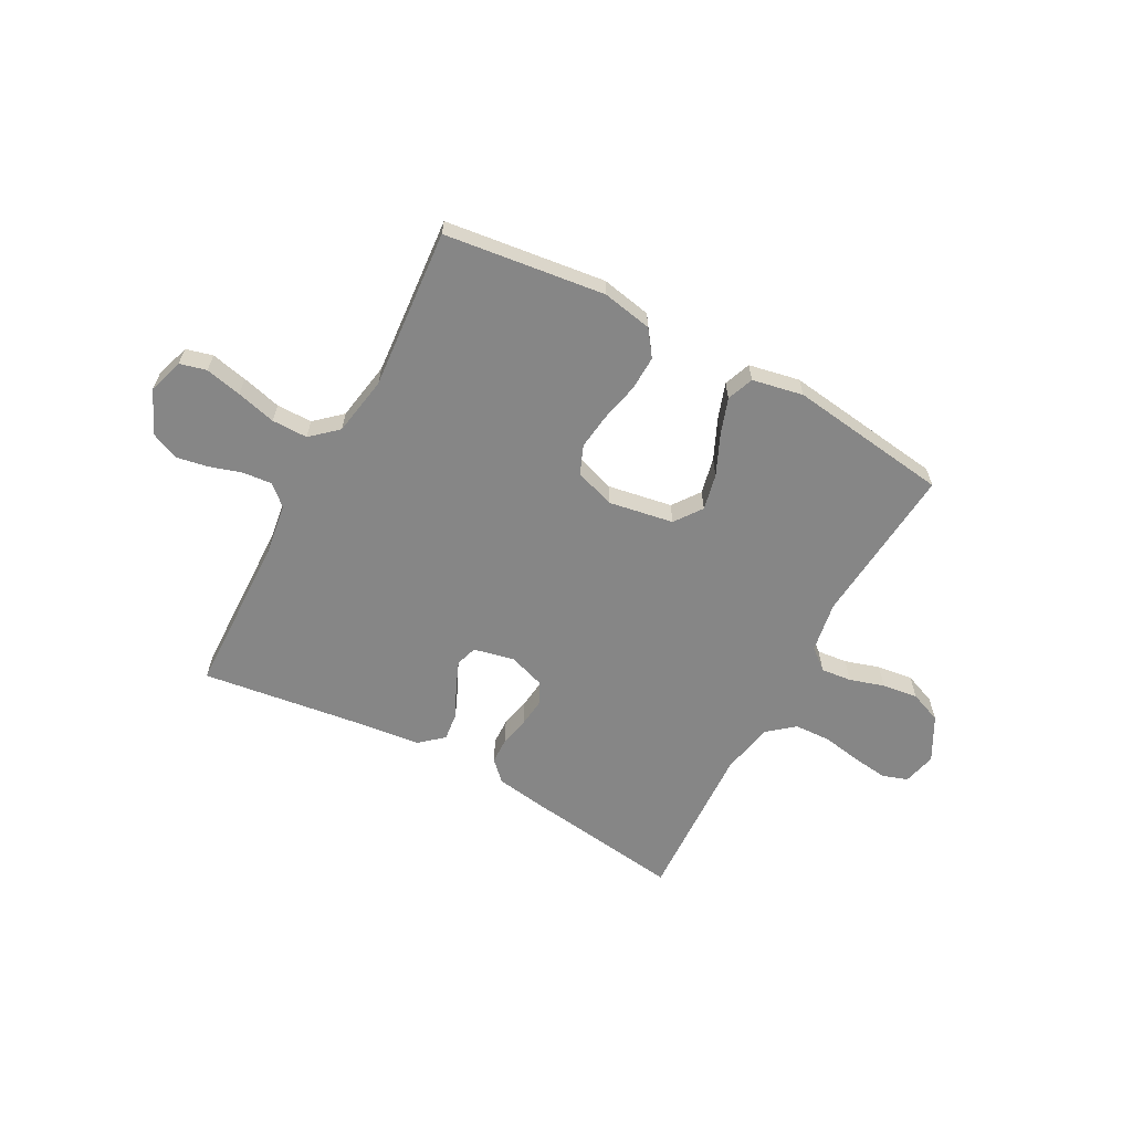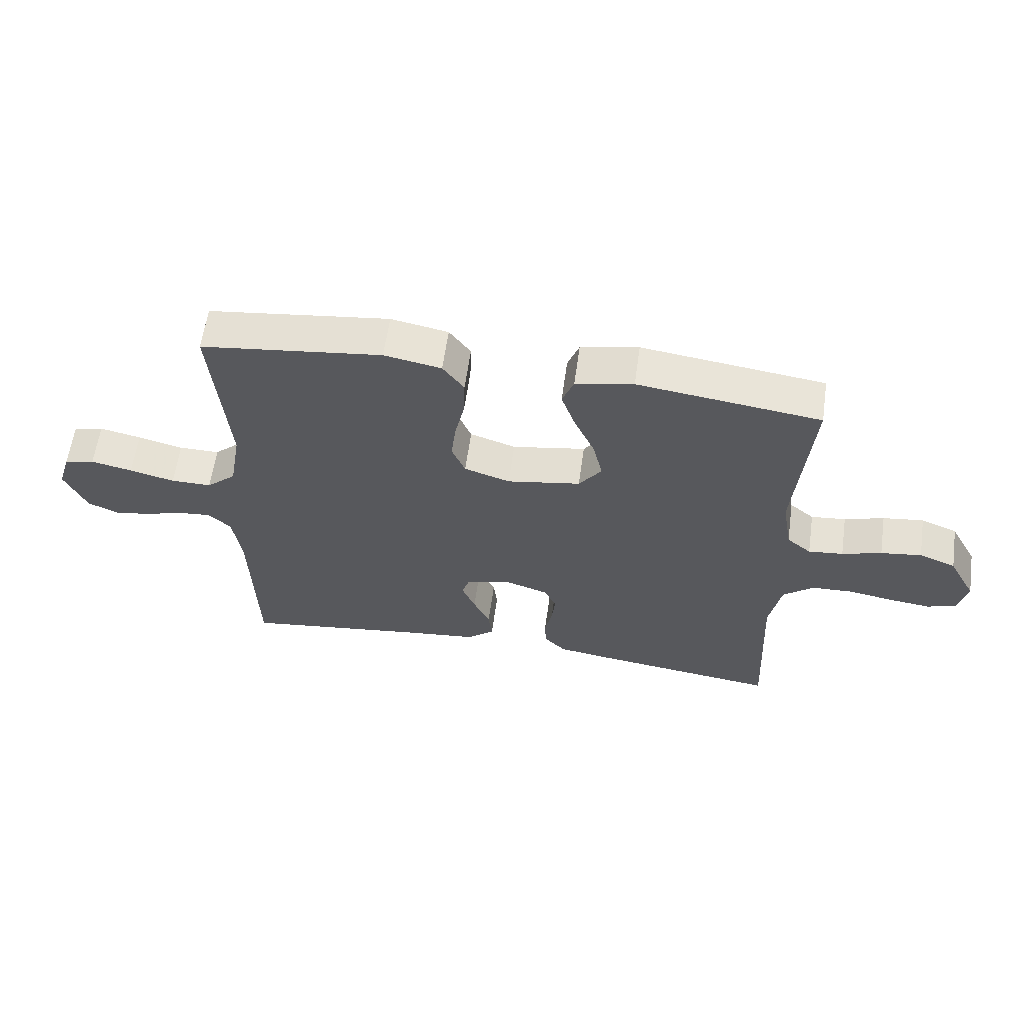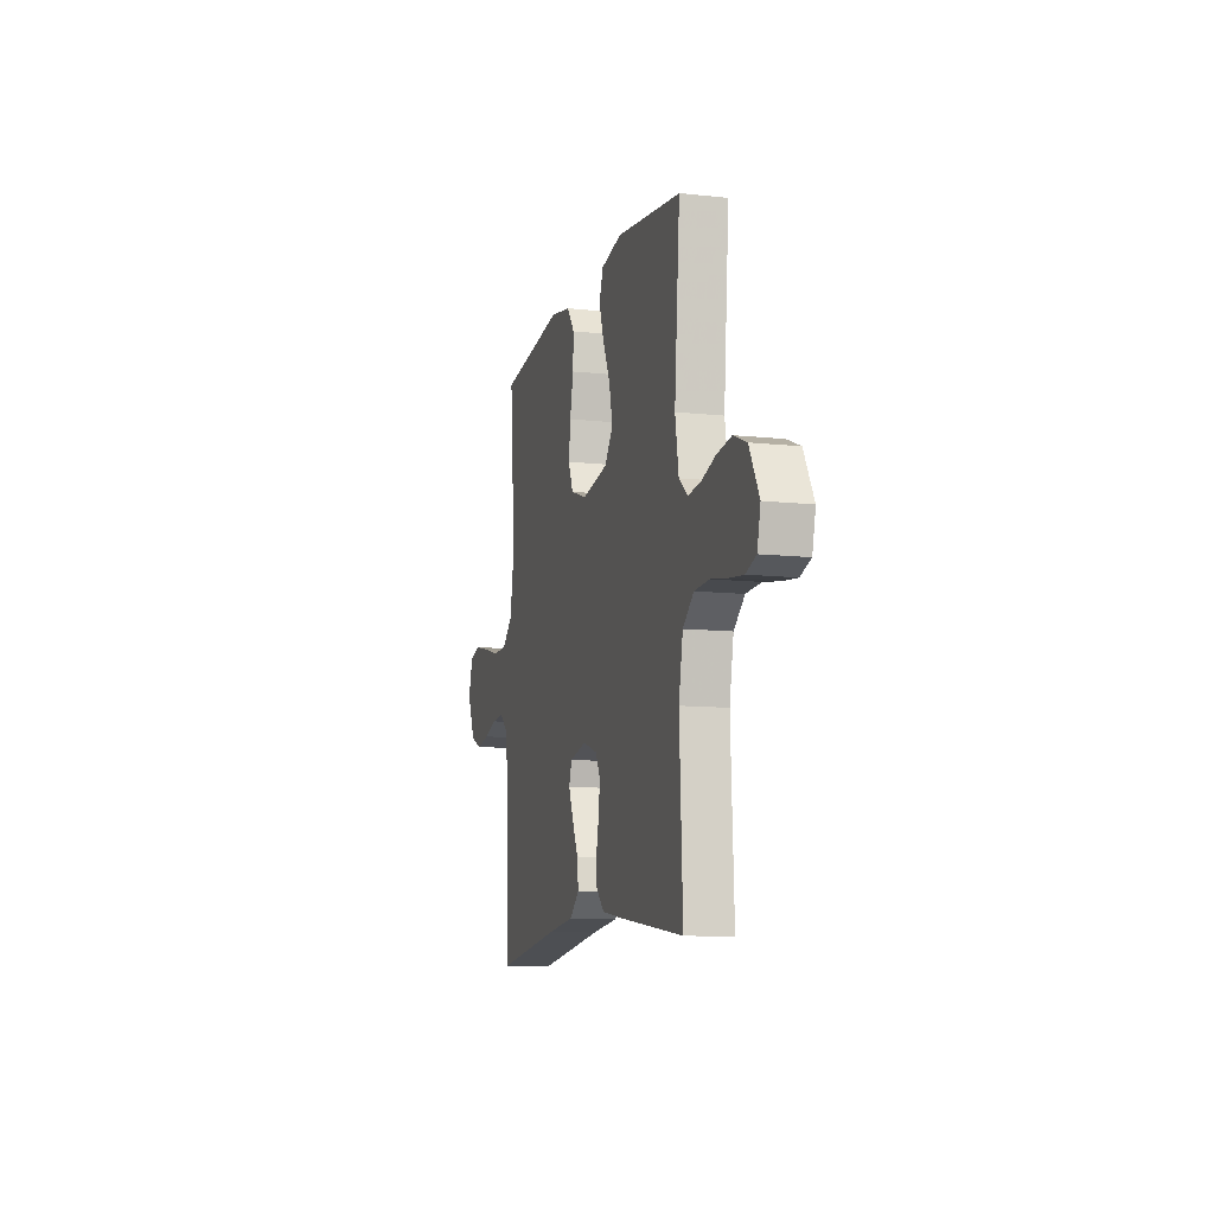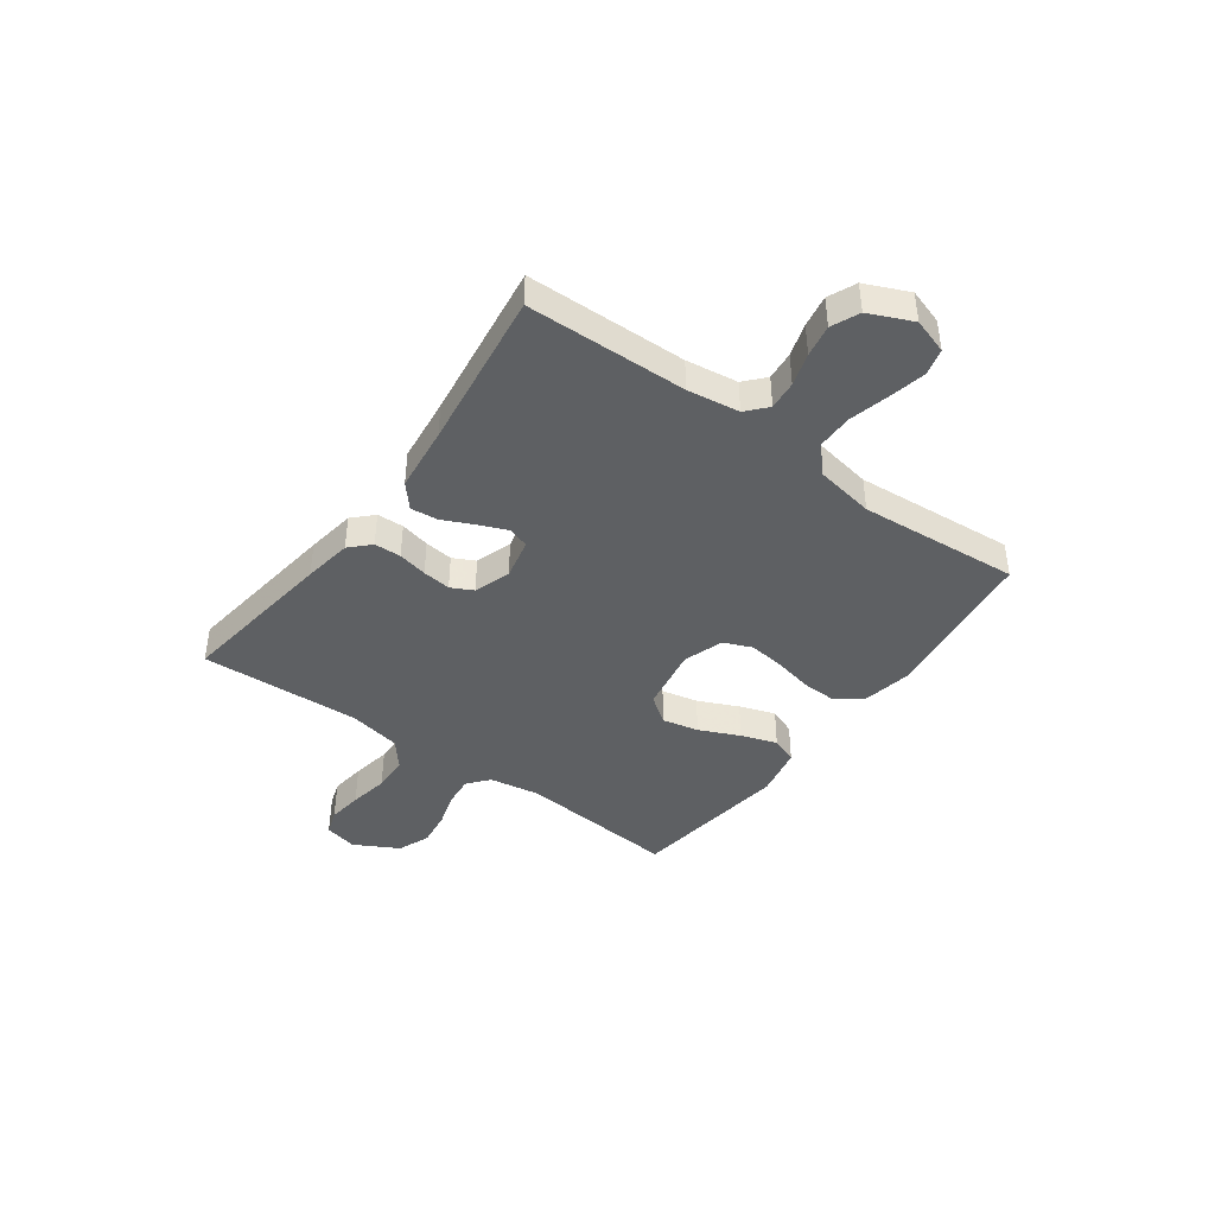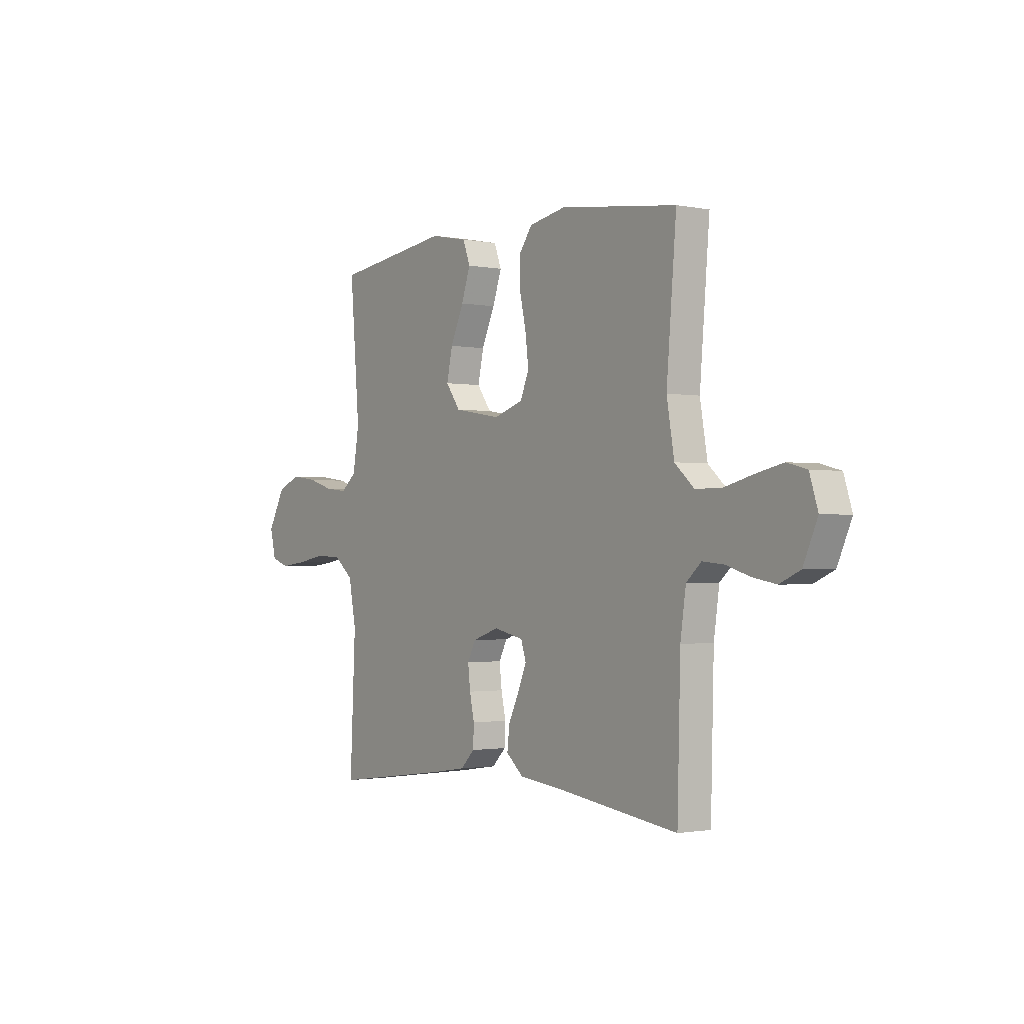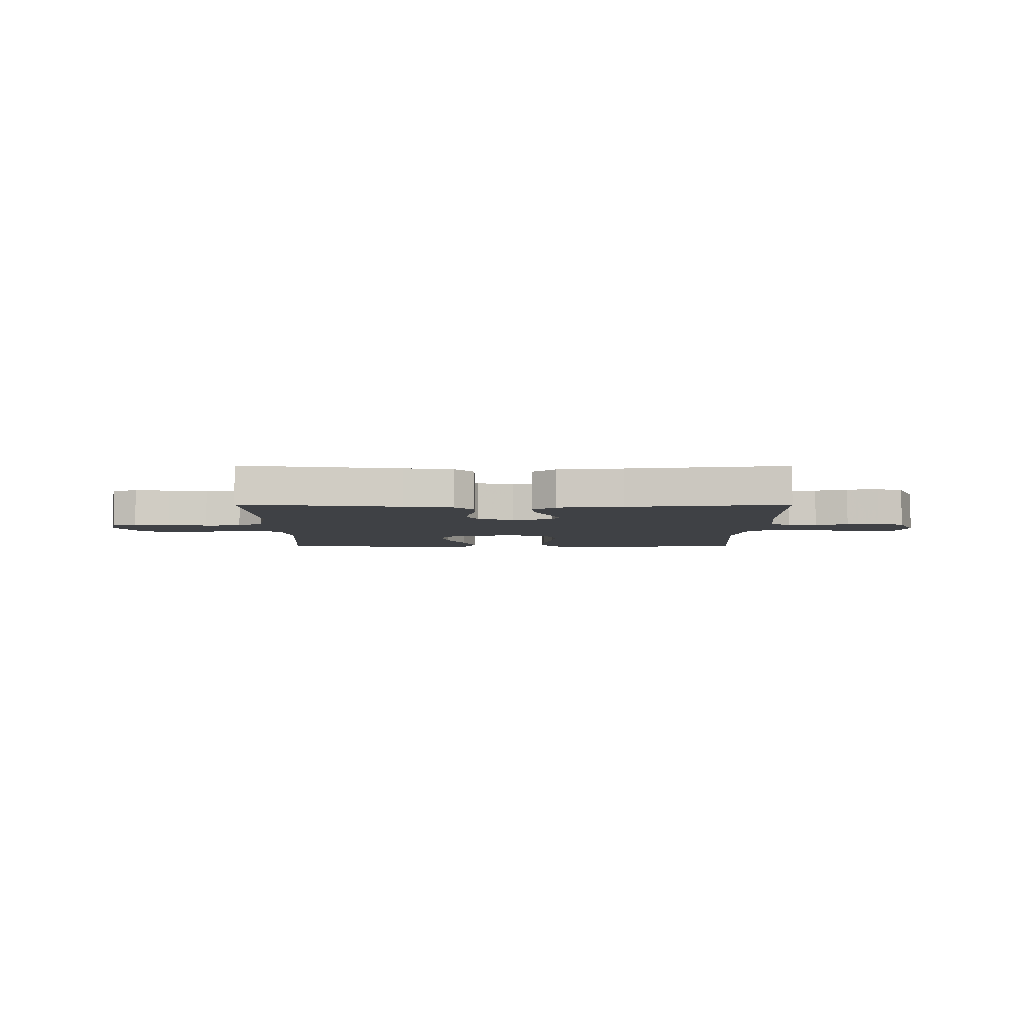
<metadata>
{"format":"obj","ext":"obj","renderer":"f3d","projection":"perspective","resolution":1024,"background":"white","views":[{"elev":-62.2,"azim":-28.4,"up":"+Y"},{"elev":60.7,"azim":8.0,"up":"+Z"},{"elev":-10.5,"azim":74.7,"up":"+Z"},{"elev":-42.3,"azim":-126.1,"up":"+Y"},{"elev":-1.4,"azim":-125.5,"up":"+Z"},{"elev":-5.3,"azim":179.8,"up":"+Y"}]}
</metadata>
<code>
v -0.5 0.07 0.5
v -0.2 0.07 0.538
v -0.106 0.07 0.52
v -0.071 0.07 0.472
v -0.073 0.07 0.407
v -0.089 0.07 0.334
v -0.097 0.07 0.267
v -0.075 0.07 0.214
v 0 0.07 0.189
v 0.121 0.07 0.21
v 0.158 0.07 0.261
v 0.143 0.07 0.329
v 0.109 0.07 0.404
v 0.086 0.07 0.471
v 0.105 0.07 0.521
v 0.2 0.07 0.54
v 0.5 0.07 0.5
v 0.475 0.07 0.2
v 0.491 0.07 0.105
v 0.531 0.07 0.072
v 0.588 0.07 0.078
v 0.653 0.07 0.098
v 0.72 0.07 0.107
v 0.78 0.07 0.083
v 0.825 0.07 0
v 0.81 0.07 -0.062
v 0.763 0.07 -0.078
v 0.697 0.07 -0.07
v 0.623 0.07 -0.057
v 0.555 0.07 -0.06
v 0.505 0.07 -0.101
v 0.486 0.07 -0.2
v 0.5 0.07 -0.5
v 0.2 0.07 -0.46
v 0.109 0.07 -0.446
v 0.073 0.07 -0.41
v 0.071 0.07 -0.36
v 0.083 0.07 -0.305
v 0.089 0.07 -0.252
v 0.068 0.07 -0.211
v 0 0.07 -0.188
v -0.076 0.07 -0.205
v -0.089 0.07 -0.245
v -0.067 0.07 -0.298
v -0.04 0.07 -0.355
v -0.034 0.07 -0.407
v -0.078 0.07 -0.445
v -0.2 0.07 -0.459
v -0.5 0.07 -0.5
v -0.508 0.07 -0.2
v -0.522 0.07 -0.103
v -0.56 0.07 -0.069
v -0.614 0.07 -0.074
v -0.675 0.07 -0.093
v -0.735 0.07 -0.104
v -0.787 0.07 -0.081
v -0.823 0.07 0
v -0.802 0.07 0.066
v -0.752 0.07 0.079
v -0.684 0.07 0.064
v -0.61 0.07 0.045
v -0.543 0.07 0.045
v -0.494 0.07 0.089
v -0.475 0.07 0.2
v -0.5 0 0.5
v -0.2 0 0.538
v -0.106 0 0.52
v -0.071 0 0.472
v -0.073 0 0.407
v -0.089 0 0.334
v -0.097 0 0.267
v -0.075 0 0.214
v 0 0 0.189
v 0.121 0 0.21
v 0.158 0 0.261
v 0.143 0 0.329
v 0.109 0 0.404
v 0.086 0 0.471
v 0.105 0 0.521
v 0.2 0 0.54
v 0.5 0 0.5
v 0.475 0 0.2
v 0.491 0 0.105
v 0.531 0 0.072
v 0.588 0 0.078
v 0.653 0 0.098
v 0.72 0 0.107
v 0.78 0 0.083
v 0.825 0 0
v 0.81 0 -0.062
v 0.763 0 -0.078
v 0.697 0 -0.07
v 0.623 0 -0.057
v 0.555 0 -0.06
v 0.505 0 -0.101
v 0.486 0 -0.2
v 0.5 0 -0.5
v 0.2 0 -0.46
v 0.109 0 -0.446
v 0.073 0 -0.41
v 0.071 0 -0.36
v 0.083 0 -0.305
v 0.089 0 -0.252
v 0.068 0 -0.211
v 0 0 -0.188
v -0.076 0 -0.205
v -0.089 0 -0.245
v -0.067 0 -0.298
v -0.04 0 -0.355
v -0.034 0 -0.407
v -0.078 0 -0.445
v -0.2 0 -0.459
v -0.5 0 -0.5
v -0.508 0 -0.2
v -0.522 0 -0.103
v -0.56 0 -0.069
v -0.614 0 -0.074
v -0.675 0 -0.093
v -0.735 0 -0.104
v -0.787 0 -0.081
v -0.823 0 0
v -0.802 0 0.066
v -0.752 0 0.079
v -0.684 0 0.064
v -0.61 0 0.045
v -0.543 0 0.045
v -0.494 0 0.089
v -0.475 0 0.2
f 58 59 60 61
f 56 57 58 61
f 56 61 62
f 53 54 55 56
f 52 53 56 62
f 51 52 62 63
f 48 49 50
f 44 45 46 47
f 43 44 47 48
f 42 43 48 50
f 35 36 37 38
f 35 38 39
f 32 33 34 35
f 31 32 35 39
f 30 31 39 40
f 26 27 28 29
f 24 25 26 29
f 24 29 30
f 21 22 23 24
f 20 21 24 30
f 19 20 30 40
f 15 16 17 18
f 12 13 14 15
f 11 12 15 18
f 10 11 18 19
f 3 4 5 6
f 3 6 7
f 64 1 2 3
f 64 3 7
f 63 64 7 8
f 51 63 8 9
f 41 42 50 51
f 41 51 9 10
f 10 19 40 41
f 125 124 123 122
f 125 122 121 120
f 126 125 120
f 120 119 118 117
f 126 120 117 116
f 127 126 116 115
f 114 113 112
f 111 110 109 108
f 112 111 108 107
f 114 112 107 106
f 102 101 100 99
f 103 102 99
f 99 98 97 96
f 103 99 96 95
f 104 103 95 94
f 93 92 91 90
f 93 90 89 88
f 94 93 88
f 88 87 86 85
f 94 88 85 84
f 104 94 84 83
f 82 81 80 79
f 79 78 77 76
f 82 79 76 75
f 83 82 75 74
f 70 69 68 67
f 71 70 67
f 67 66 65 128
f 71 67 128
f 72 71 128 127
f 73 72 127 115
f 115 114 106 105
f 74 73 115 105
f 105 104 83 74
f 1 65 66 2
f 2 66 67 3
f 3 67 68 4
f 4 68 69 5
f 5 69 70 6
f 6 70 71 7
f 7 71 72 8
f 8 72 73 9
f 9 73 74 10
f 10 74 75 11
f 11 75 76 12
f 12 76 77 13
f 13 77 78 14
f 14 78 79 15
f 15 79 80 16
f 16 80 81 17
f 17 81 82 18
f 18 82 83 19
f 19 83 84 20
f 20 84 85 21
f 21 85 86 22
f 22 86 87 23
f 23 87 88 24
f 24 88 89 25
f 25 89 90 26
f 26 90 91 27
f 27 91 92 28
f 28 92 93 29
f 29 93 94 30
f 30 94 95 31
f 31 95 96 32
f 32 96 97 33
f 33 97 98 34
f 34 98 99 35
f 35 99 100 36
f 36 100 101 37
f 37 101 102 38
f 38 102 103 39
f 39 103 104 40
f 40 104 105 41
f 41 105 106 42
f 42 106 107 43
f 43 107 108 44
f 44 108 109 45
f 45 109 110 46
f 46 110 111 47
f 47 111 112 48
f 48 112 113 49
f 49 113 114 50
f 50 114 115 51
f 51 115 116 52
f 52 116 117 53
f 53 117 118 54
f 54 118 119 55
f 55 119 120 56
f 56 120 121 57
f 57 121 122 58
f 58 122 123 59
f 59 123 124 60
f 60 124 125 61
f 61 125 126 62
f 62 126 127 63
f 63 127 128 64
f 64 128 65 1

</code>
